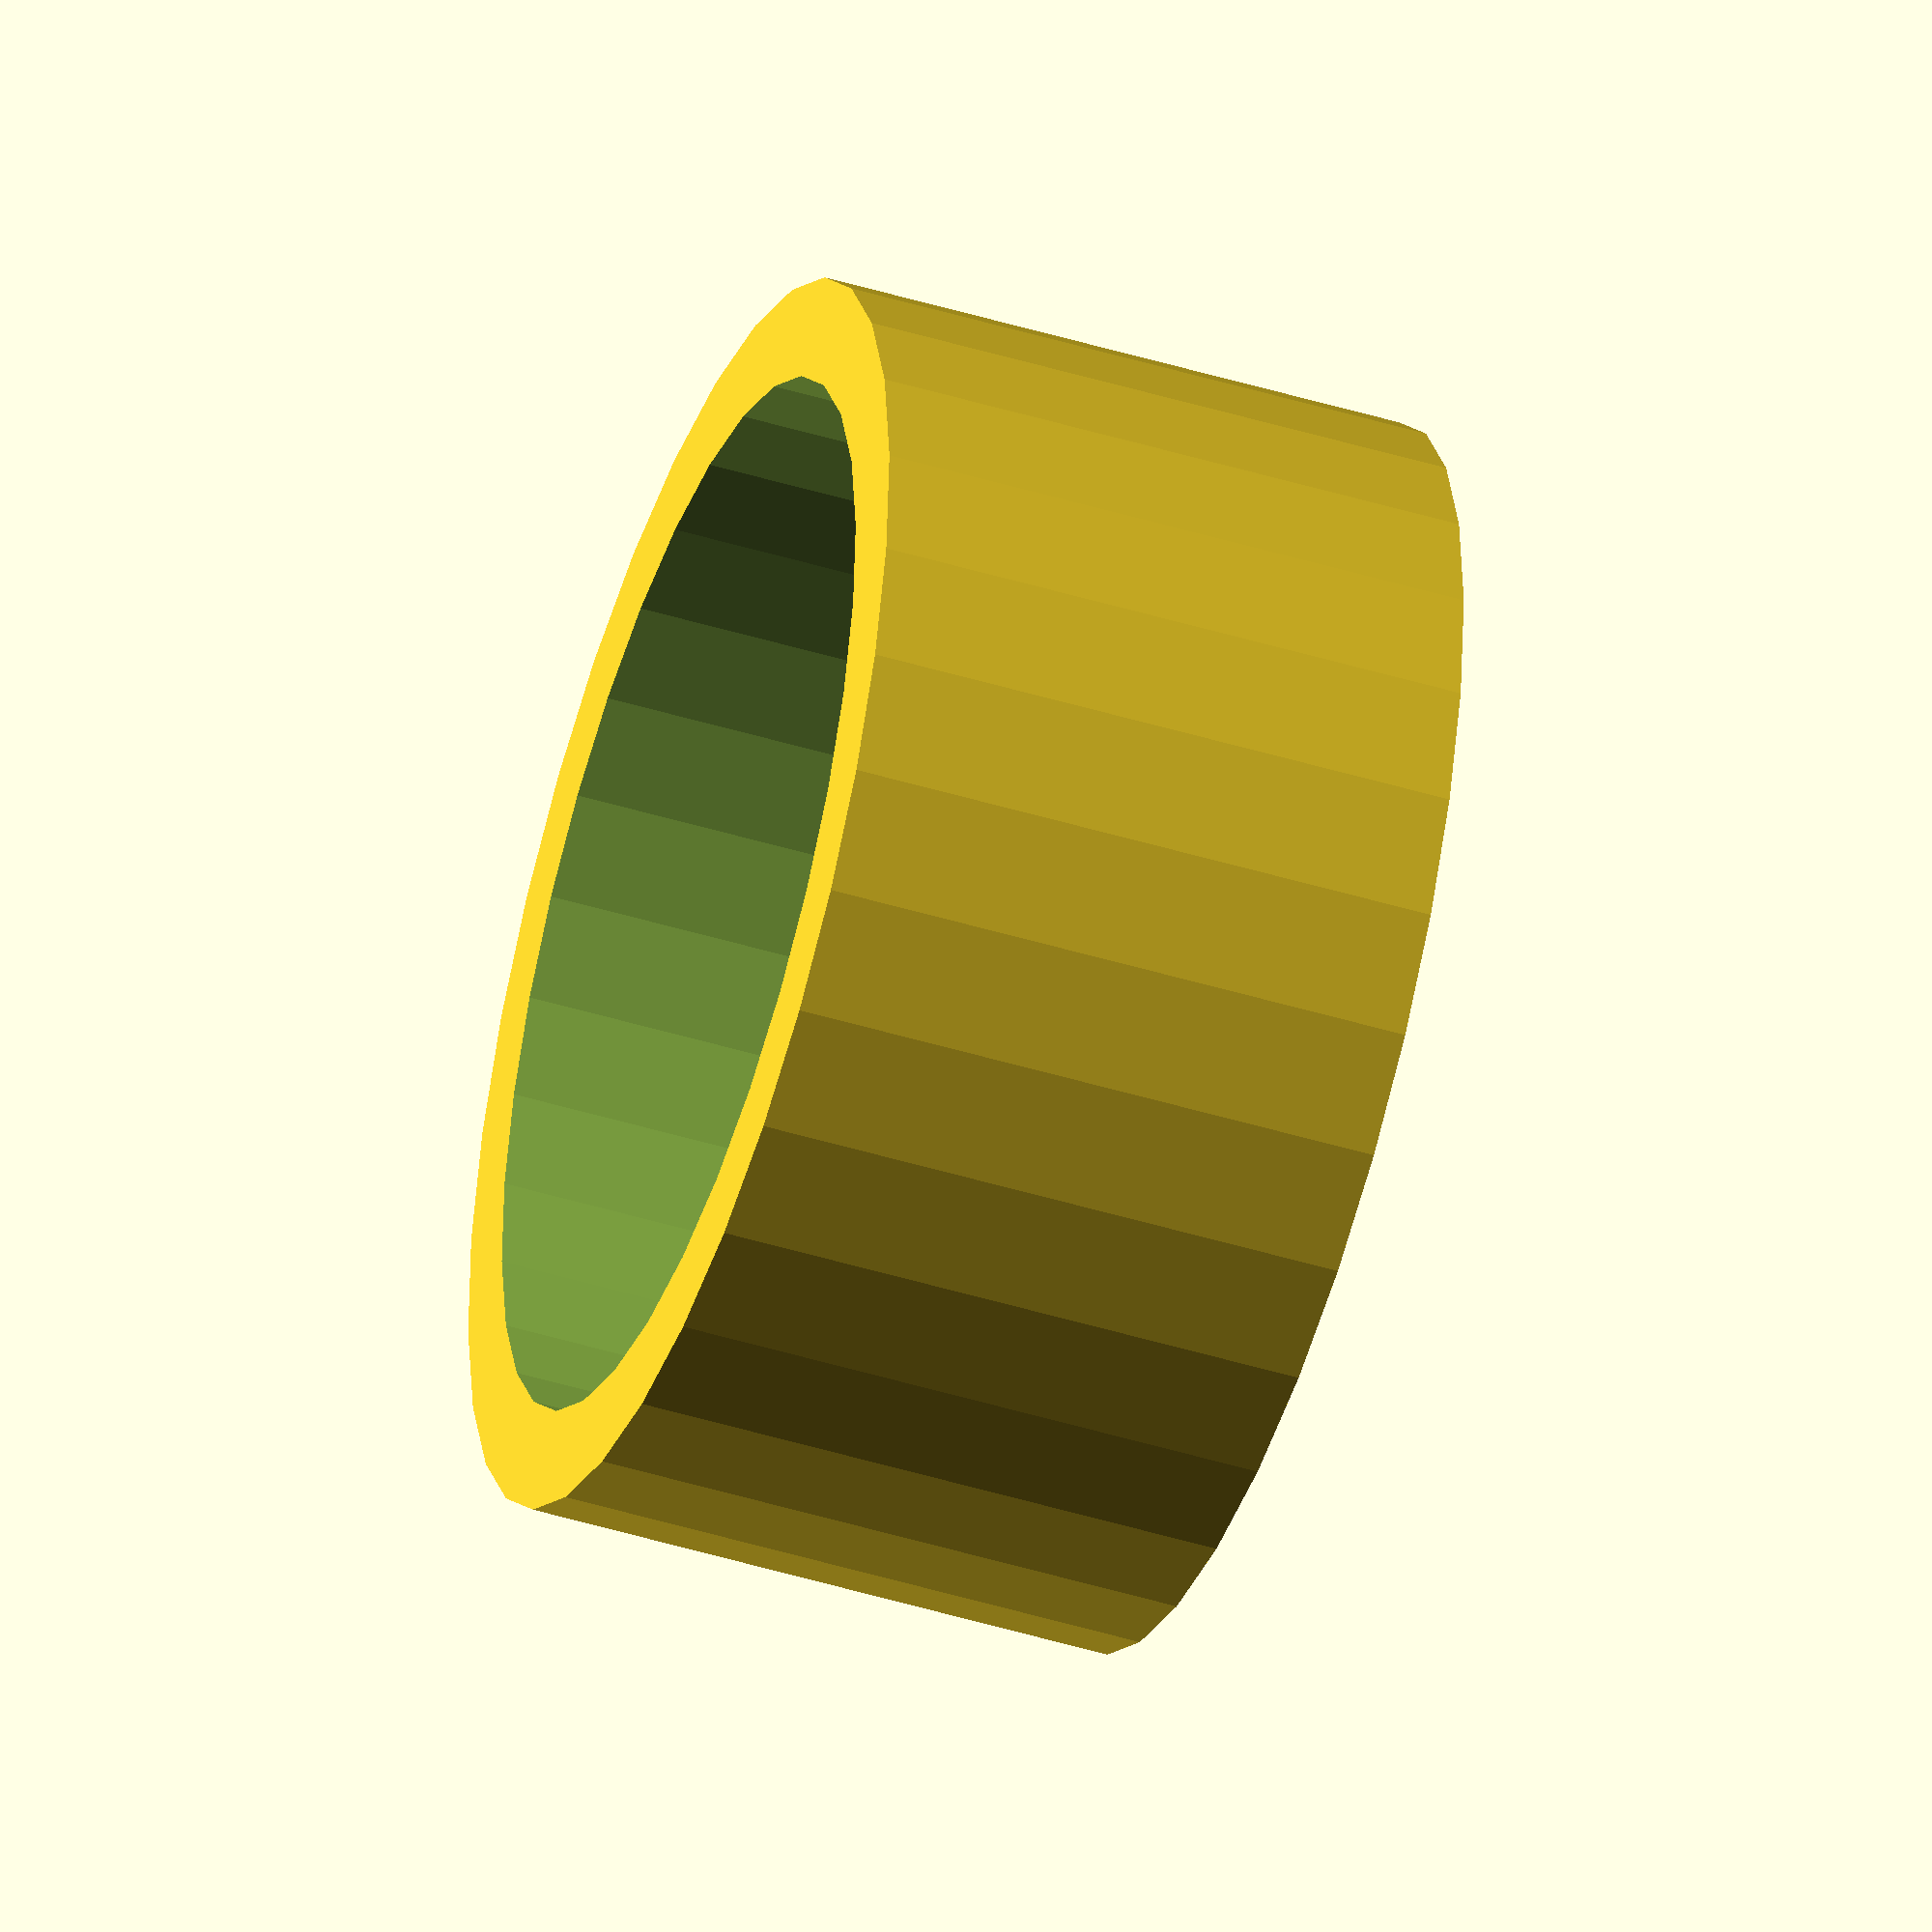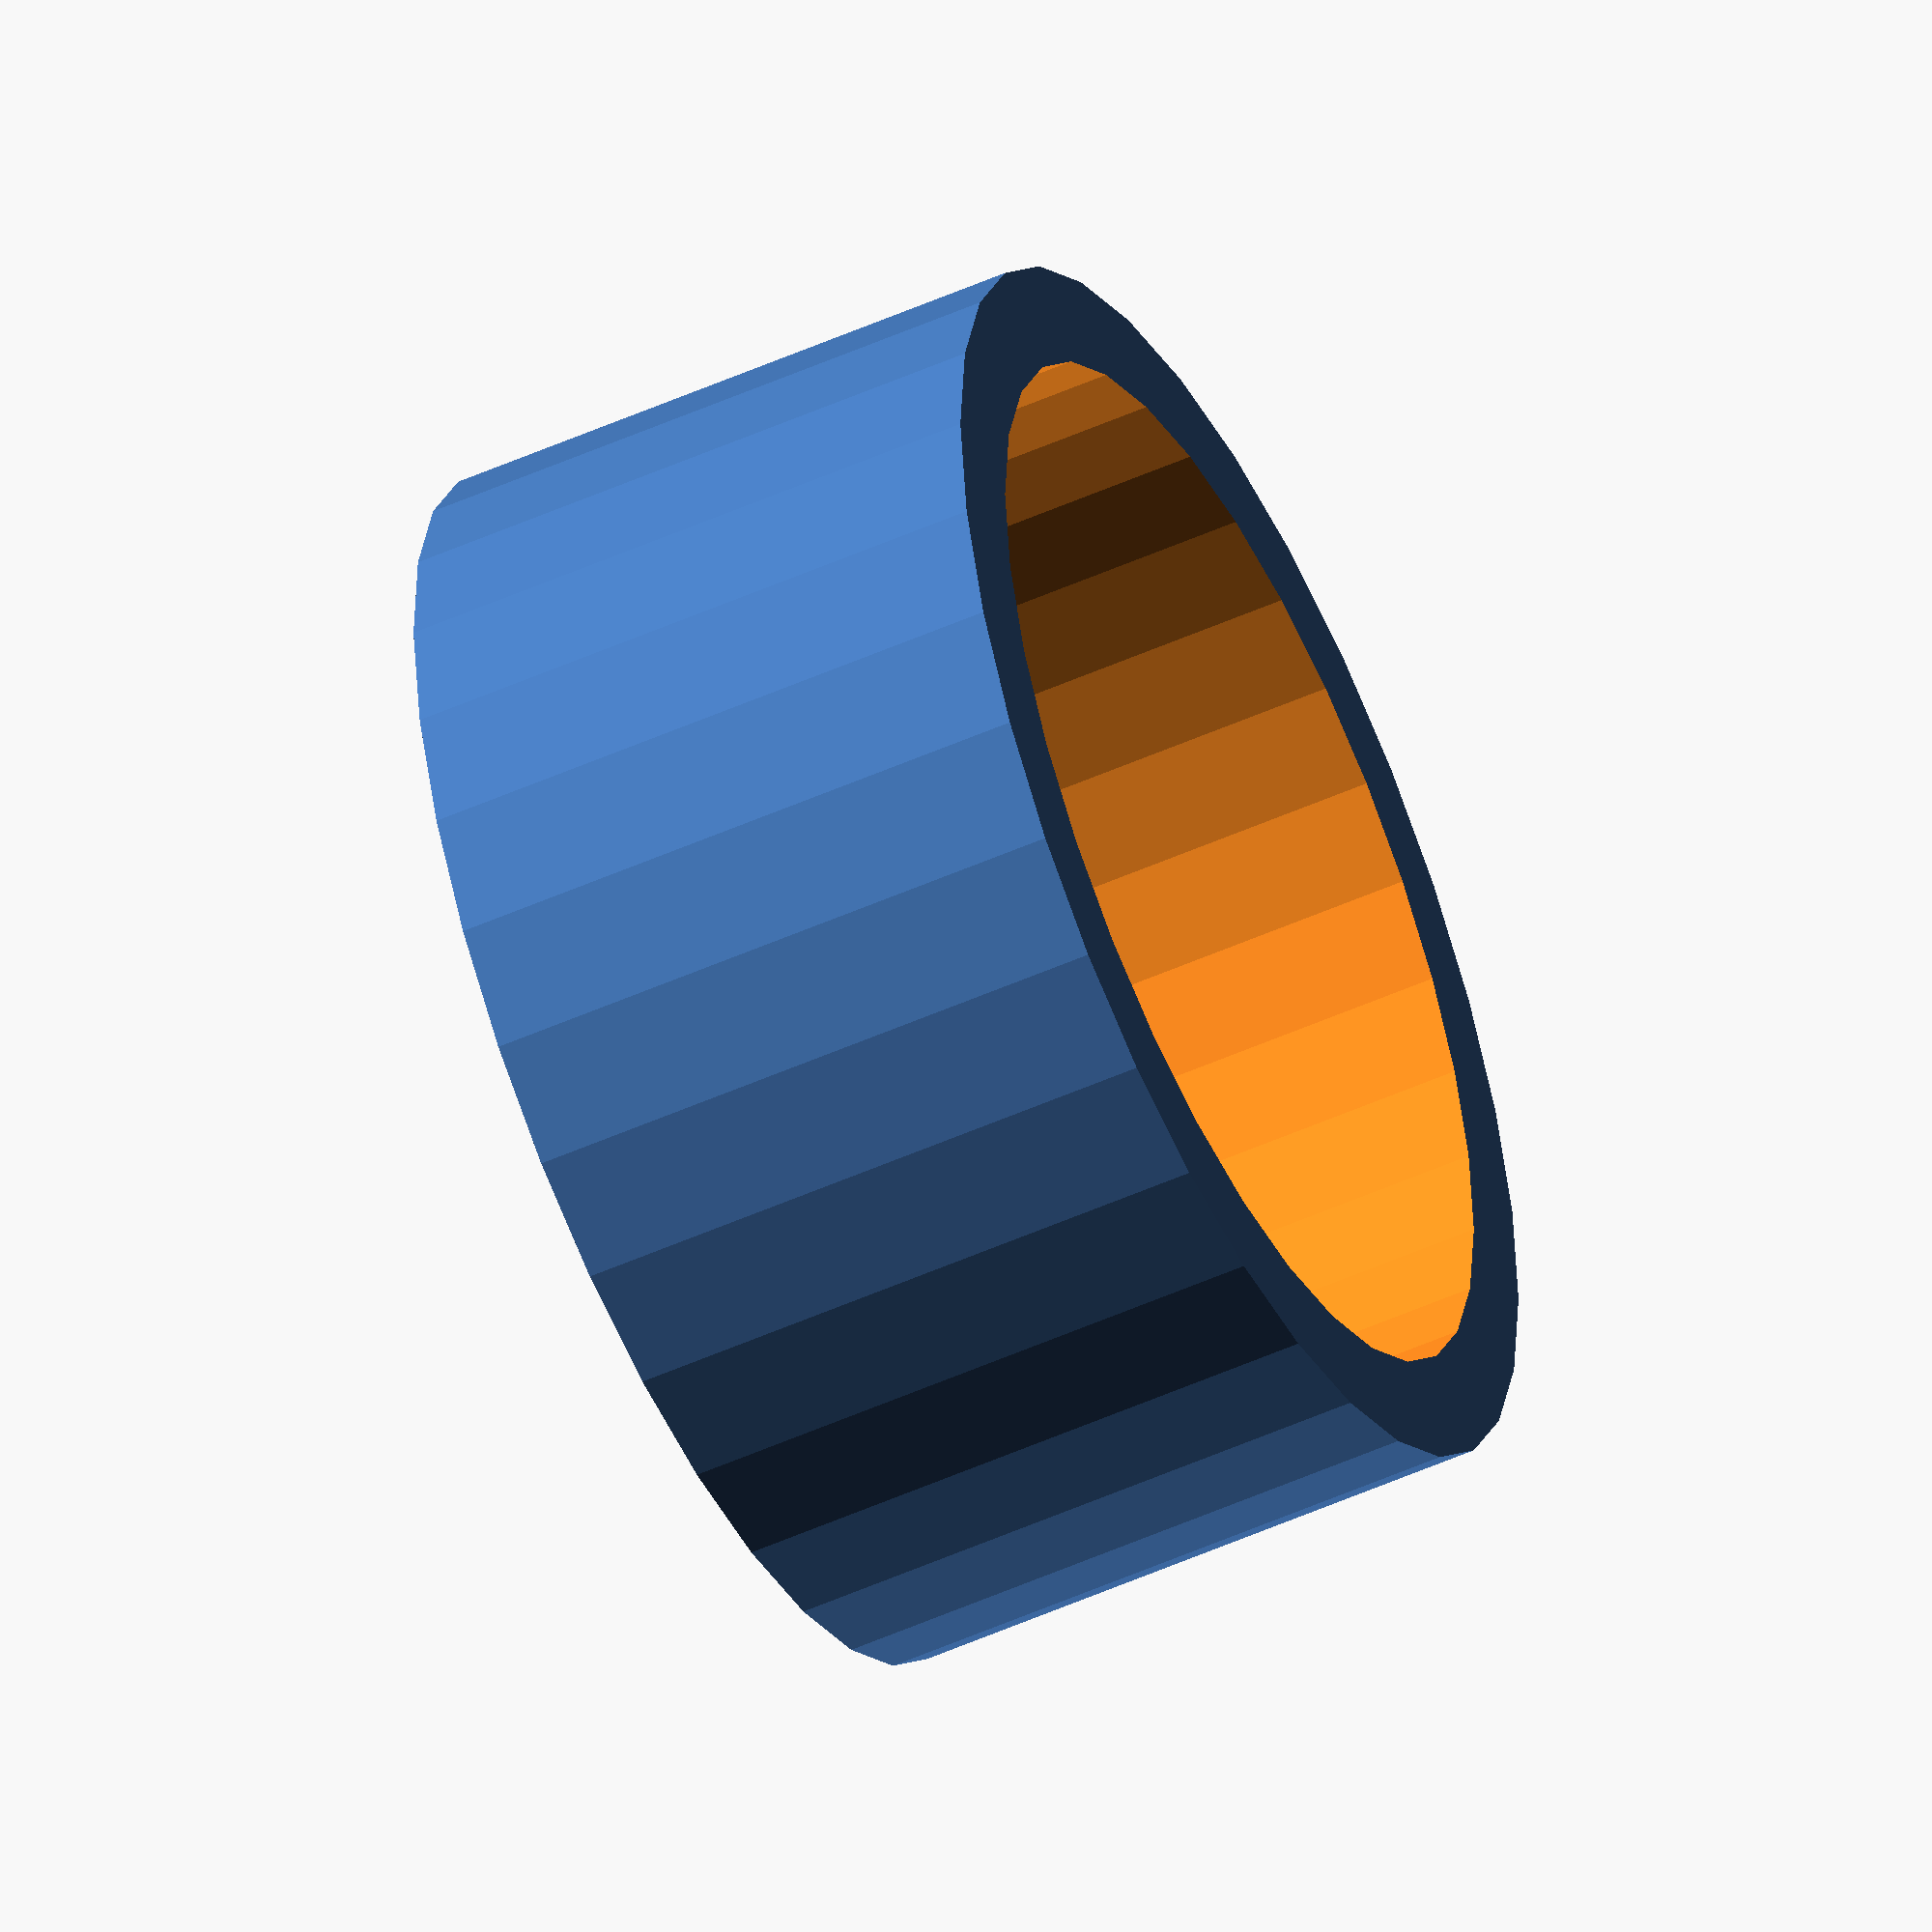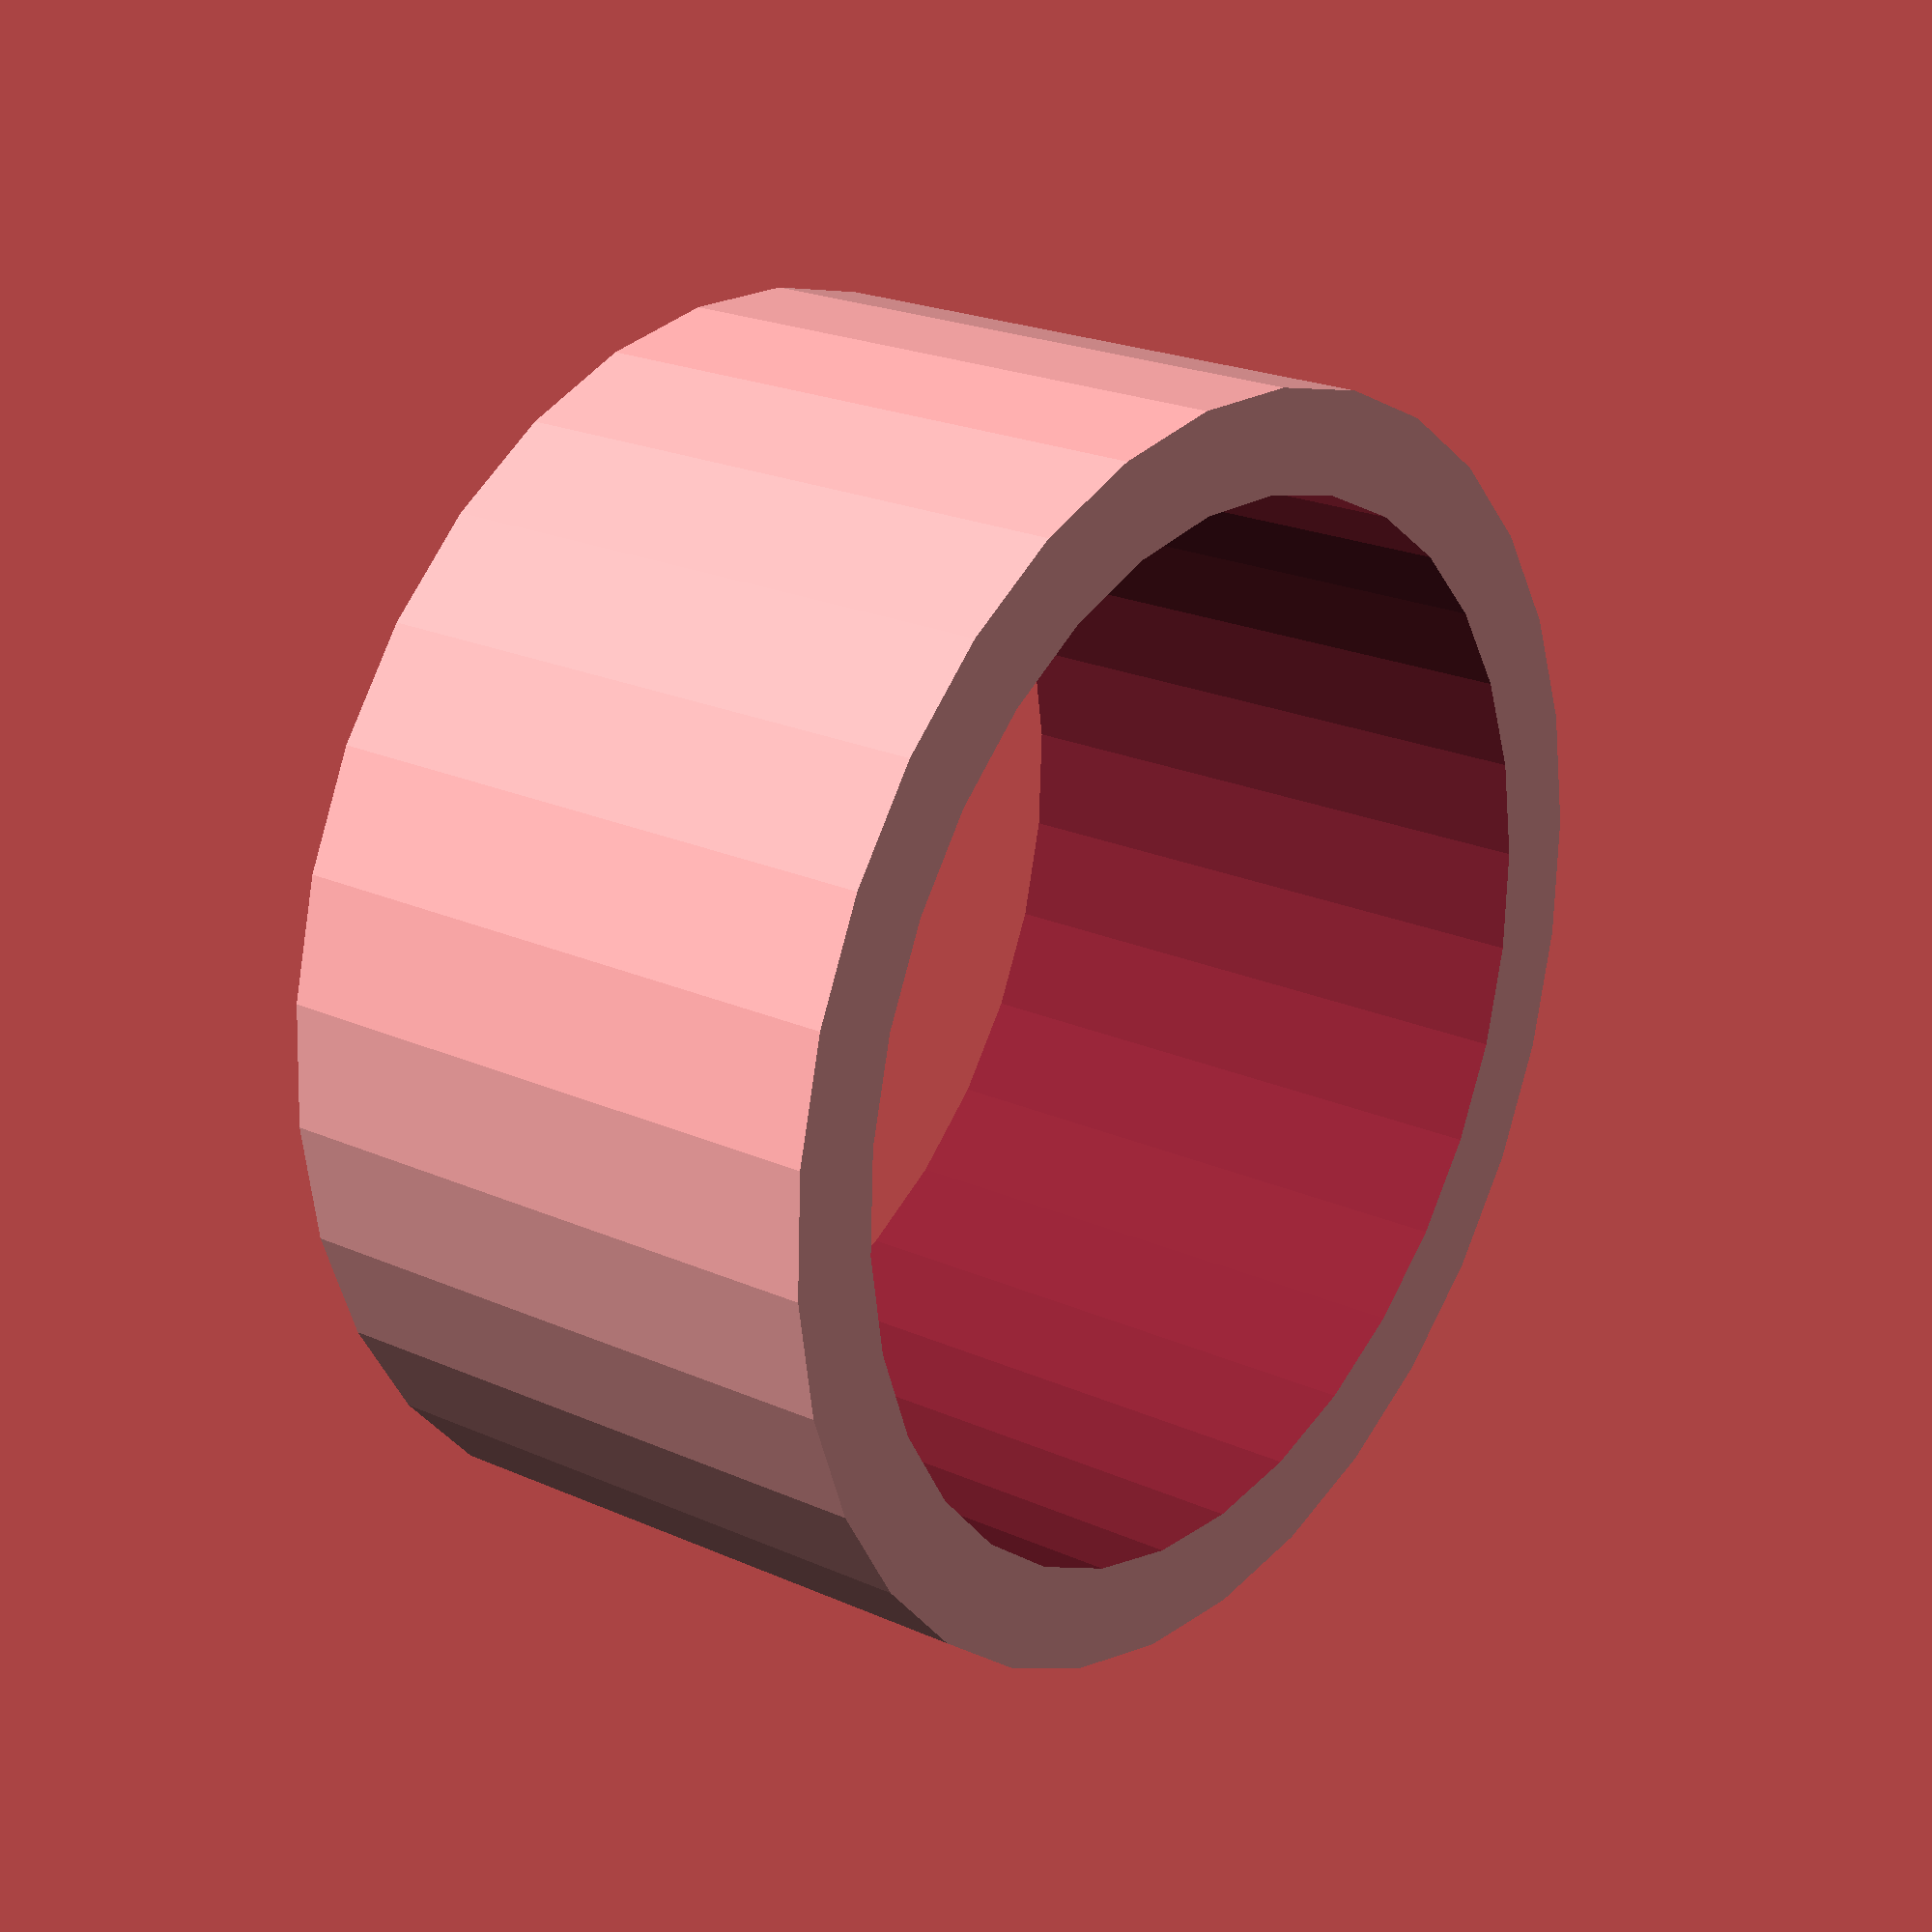
<openscad>
// This is a trivial tool to support a 16mm lens as it is inserted
// into the holder.  Part of the OpenFlexure Microscope.

// (c) 2017 Richard Bowman, released under CERN open hardware license.

difference(){
    cylinder(d=12.5, h=6, $fn=32);
    cylinder(d=10.5, h=999, center=true, $fn=32);
}
</openscad>
<views>
elev=225.8 azim=136.2 roll=289.4 proj=o view=solid
elev=231.2 azim=270.9 roll=63.9 proj=o view=wireframe
elev=157.7 azim=266.8 roll=232.3 proj=p view=wireframe
</views>
